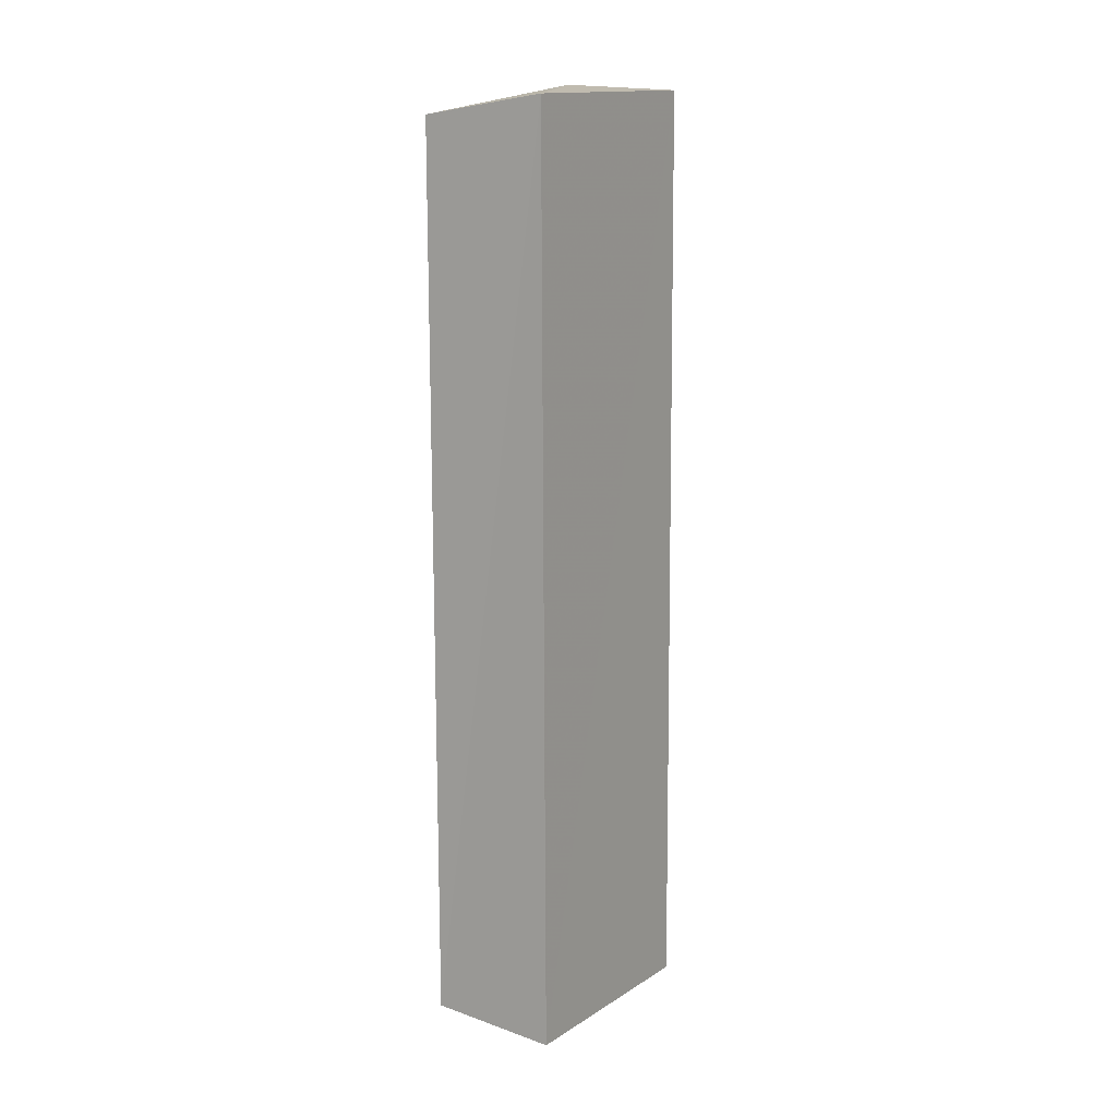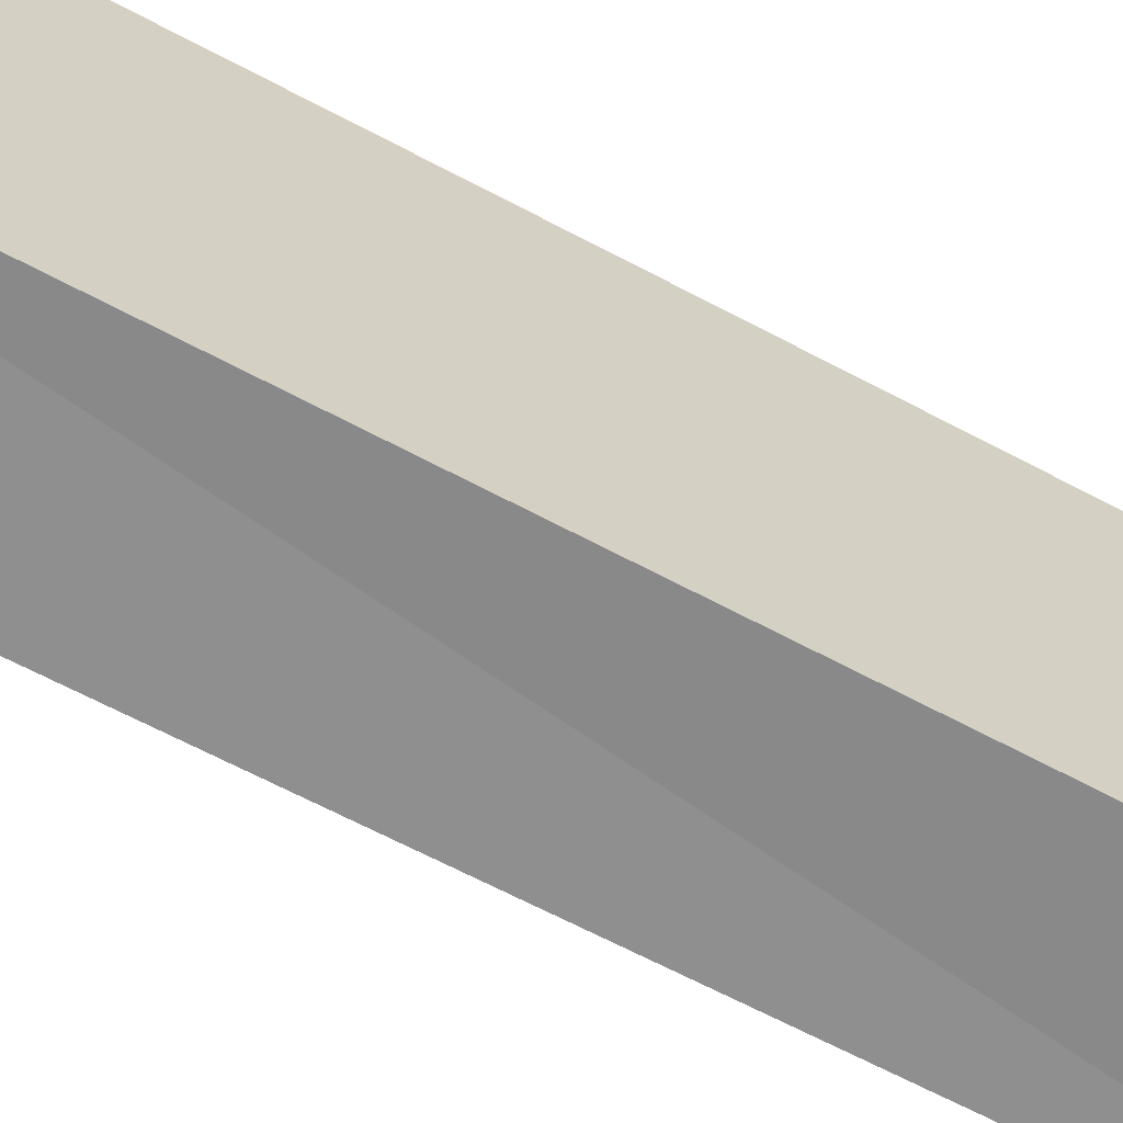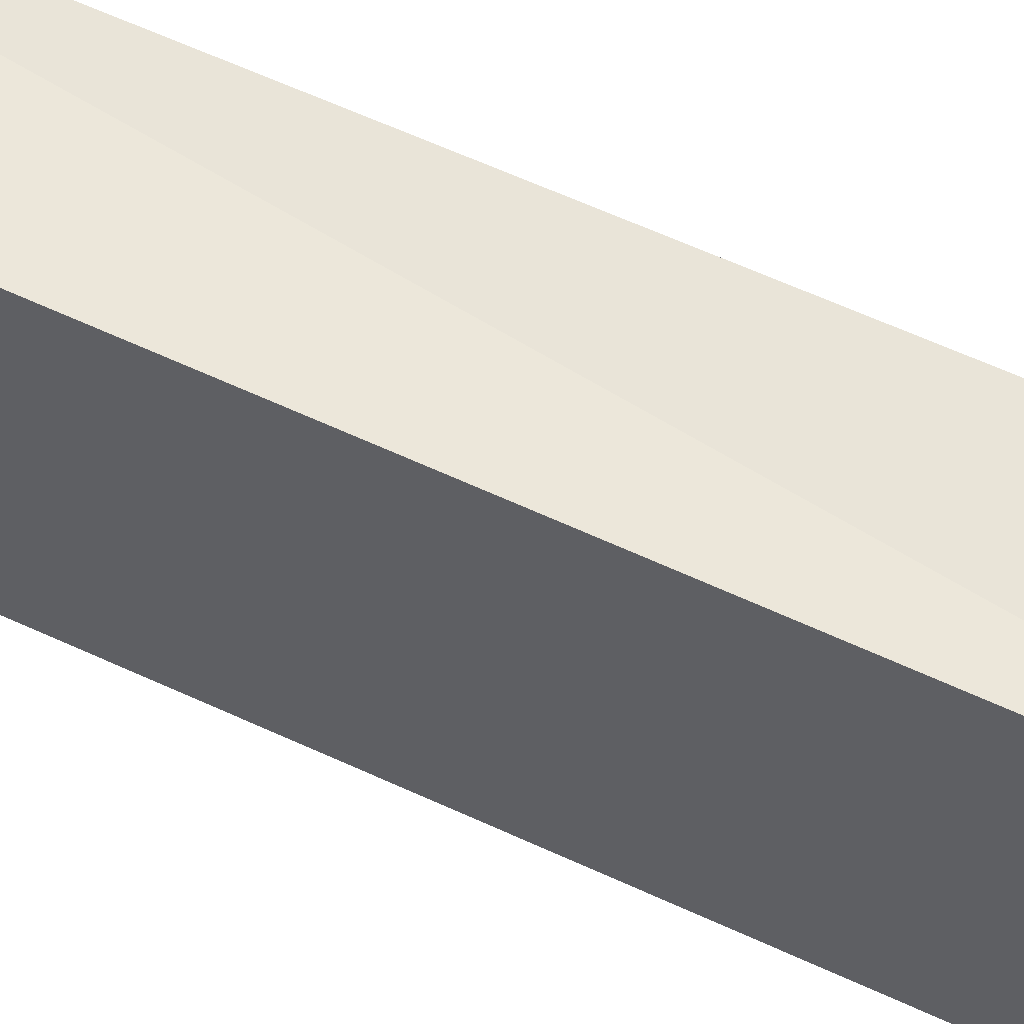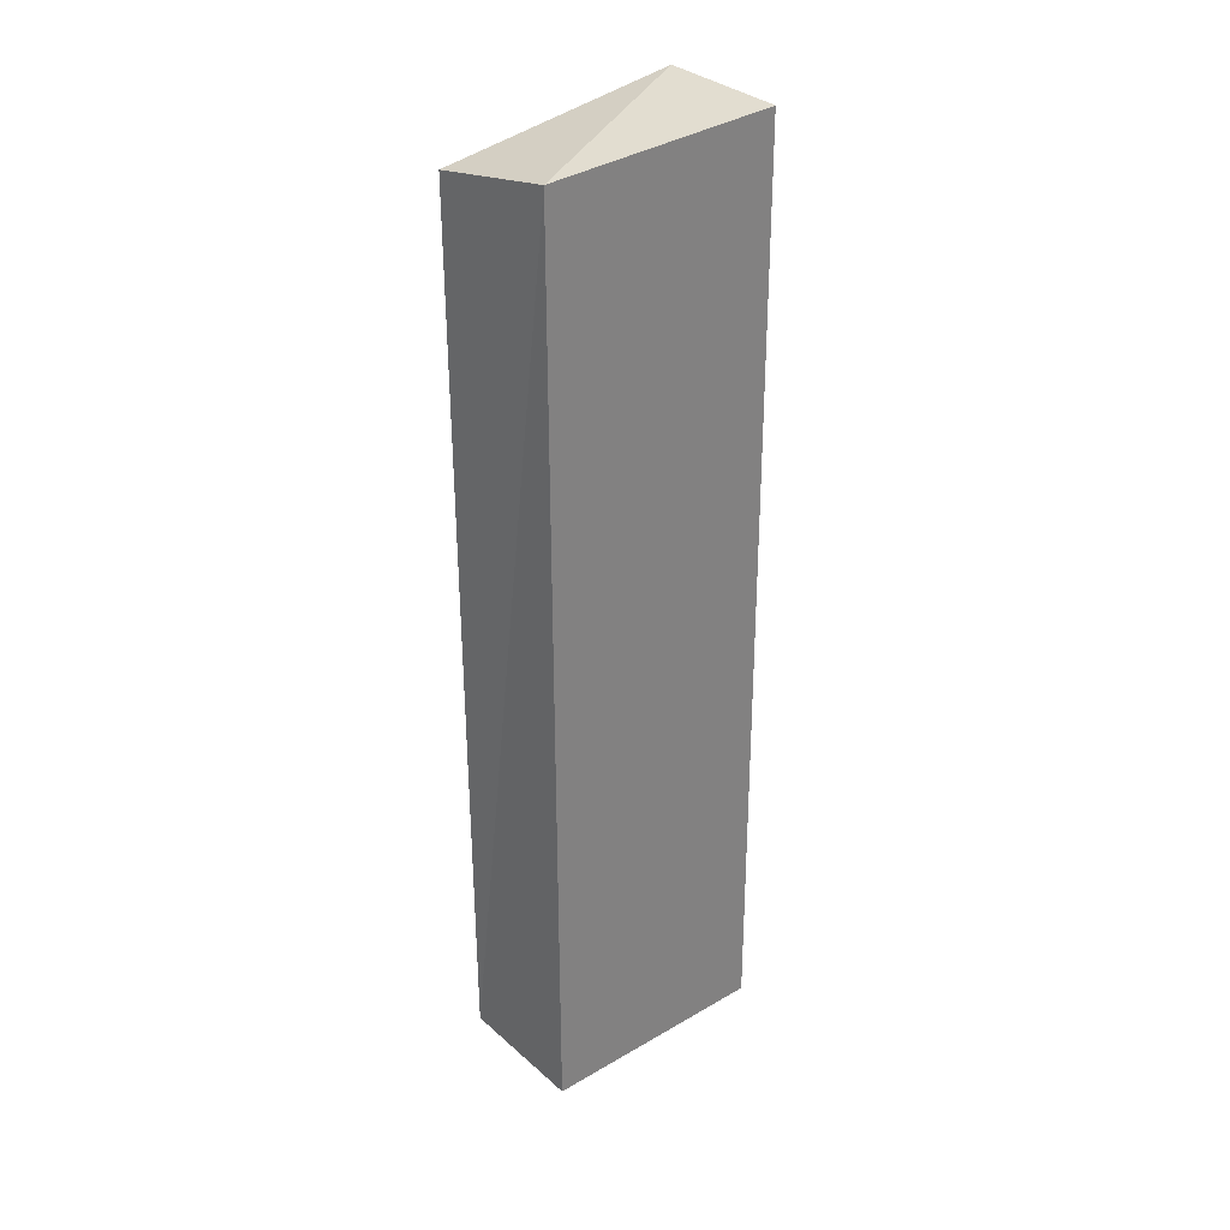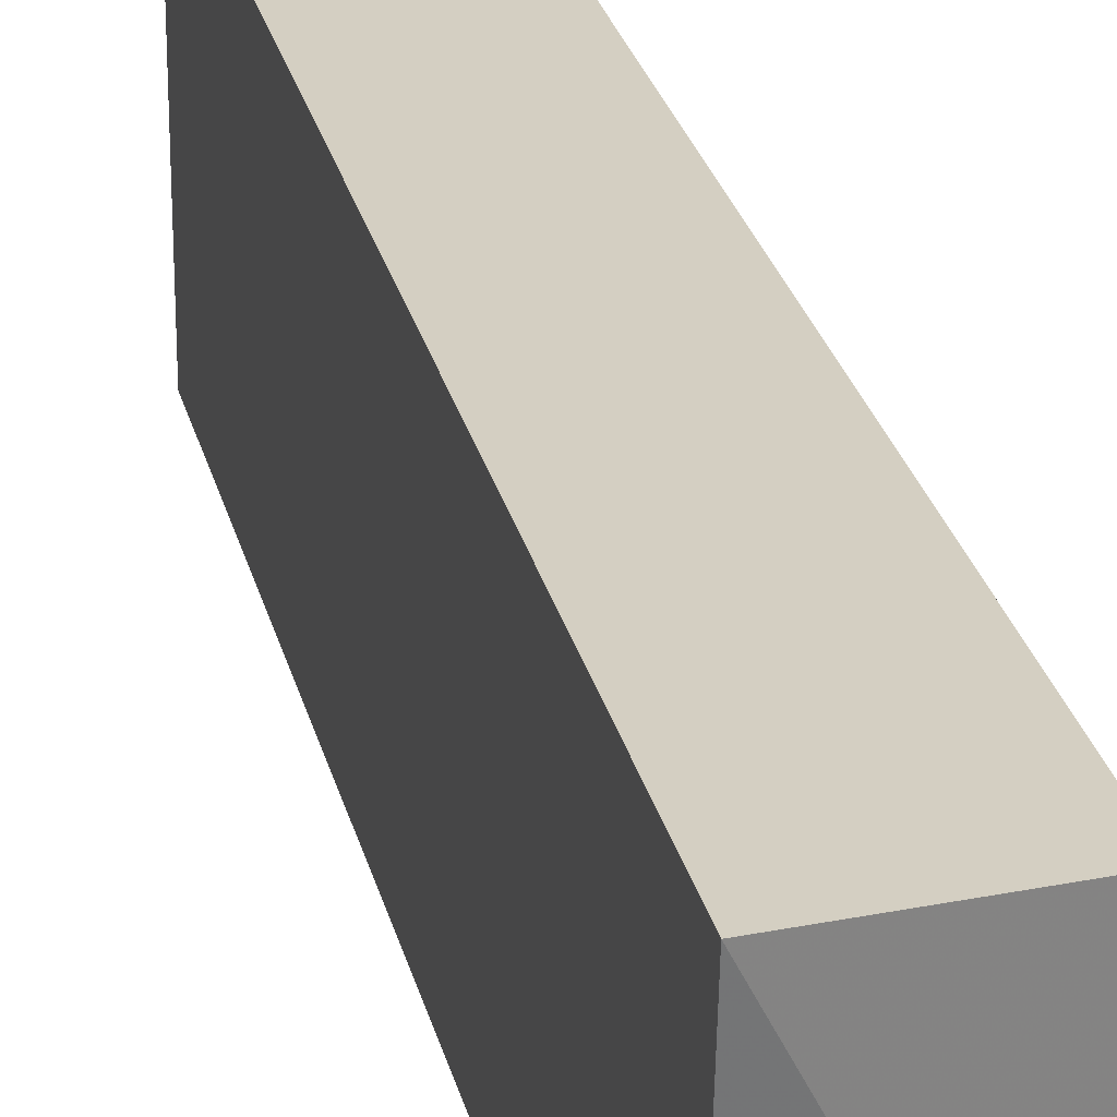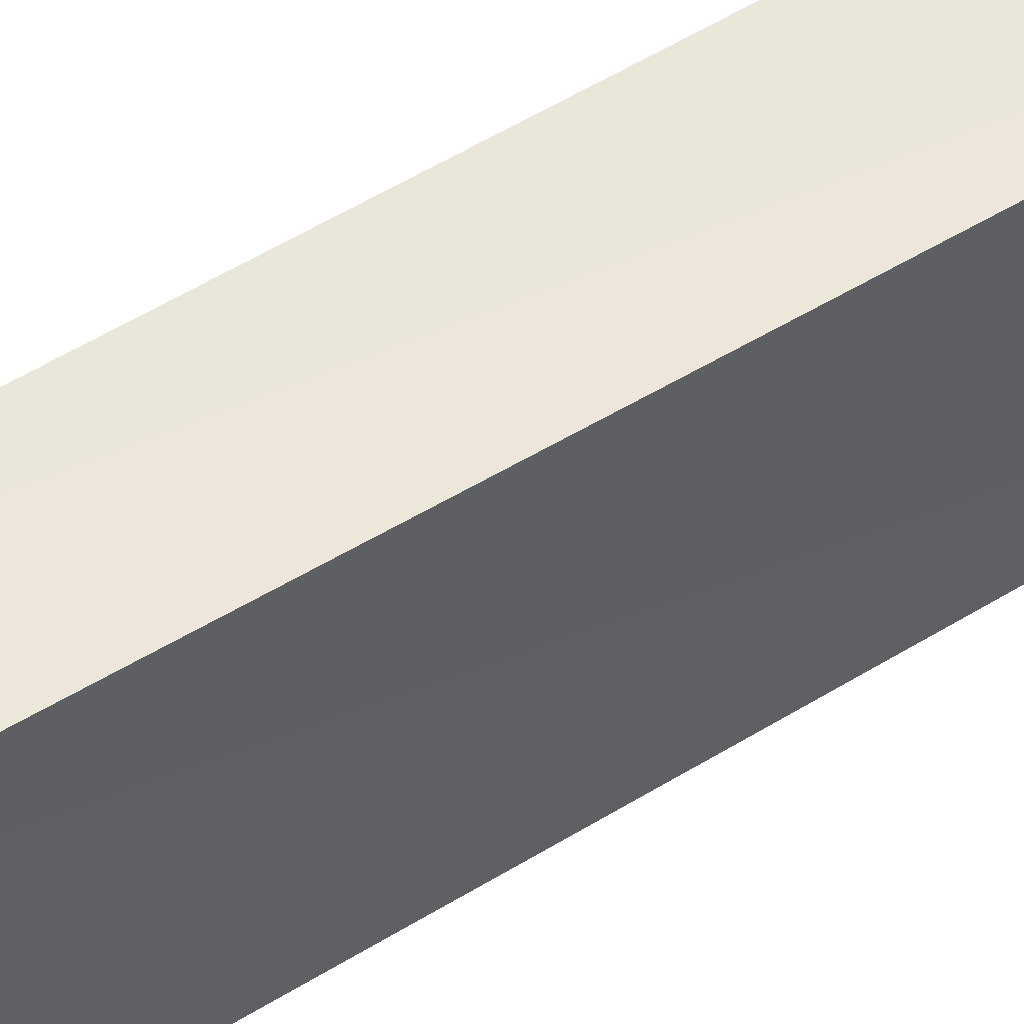
<metadata>
{"format":"obj","ext":"obj","renderer":"f3d","projection":"perspective","resolution":1024,"background":"white","views":[{"elev":11.7,"azim":-148.0,"up":"+Y"},{"elev":-66.0,"azim":61.8,"up":"+Z"},{"elev":59.4,"azim":115.5,"up":"+Z"},{"elev":30.5,"azim":-131.7,"up":"+Y"},{"elev":26.0,"azim":167.1,"up":"+Z"},{"elev":52.2,"azim":-124.1,"up":"+Z"}]}
</metadata>
<code>
o 086_Cube.355
v -0.8399 -6.021 -1.634
v -0.8366 -6.147 1.571
v -0.7582 6.005 1.638
v -0.7685 5.86 -1.606
v 0.8005 -5.868 -1.651
v 0.8566 6.109 1.619
v 0.8317 -5.676 1.738
v 0.8192 5.643 -1.696
f 1 2 3 4
f 5 1 4 8
f 8 6 7 5
f 2 7 6 3
f 2 1 5 7
f 6 8 4 3

</code>
